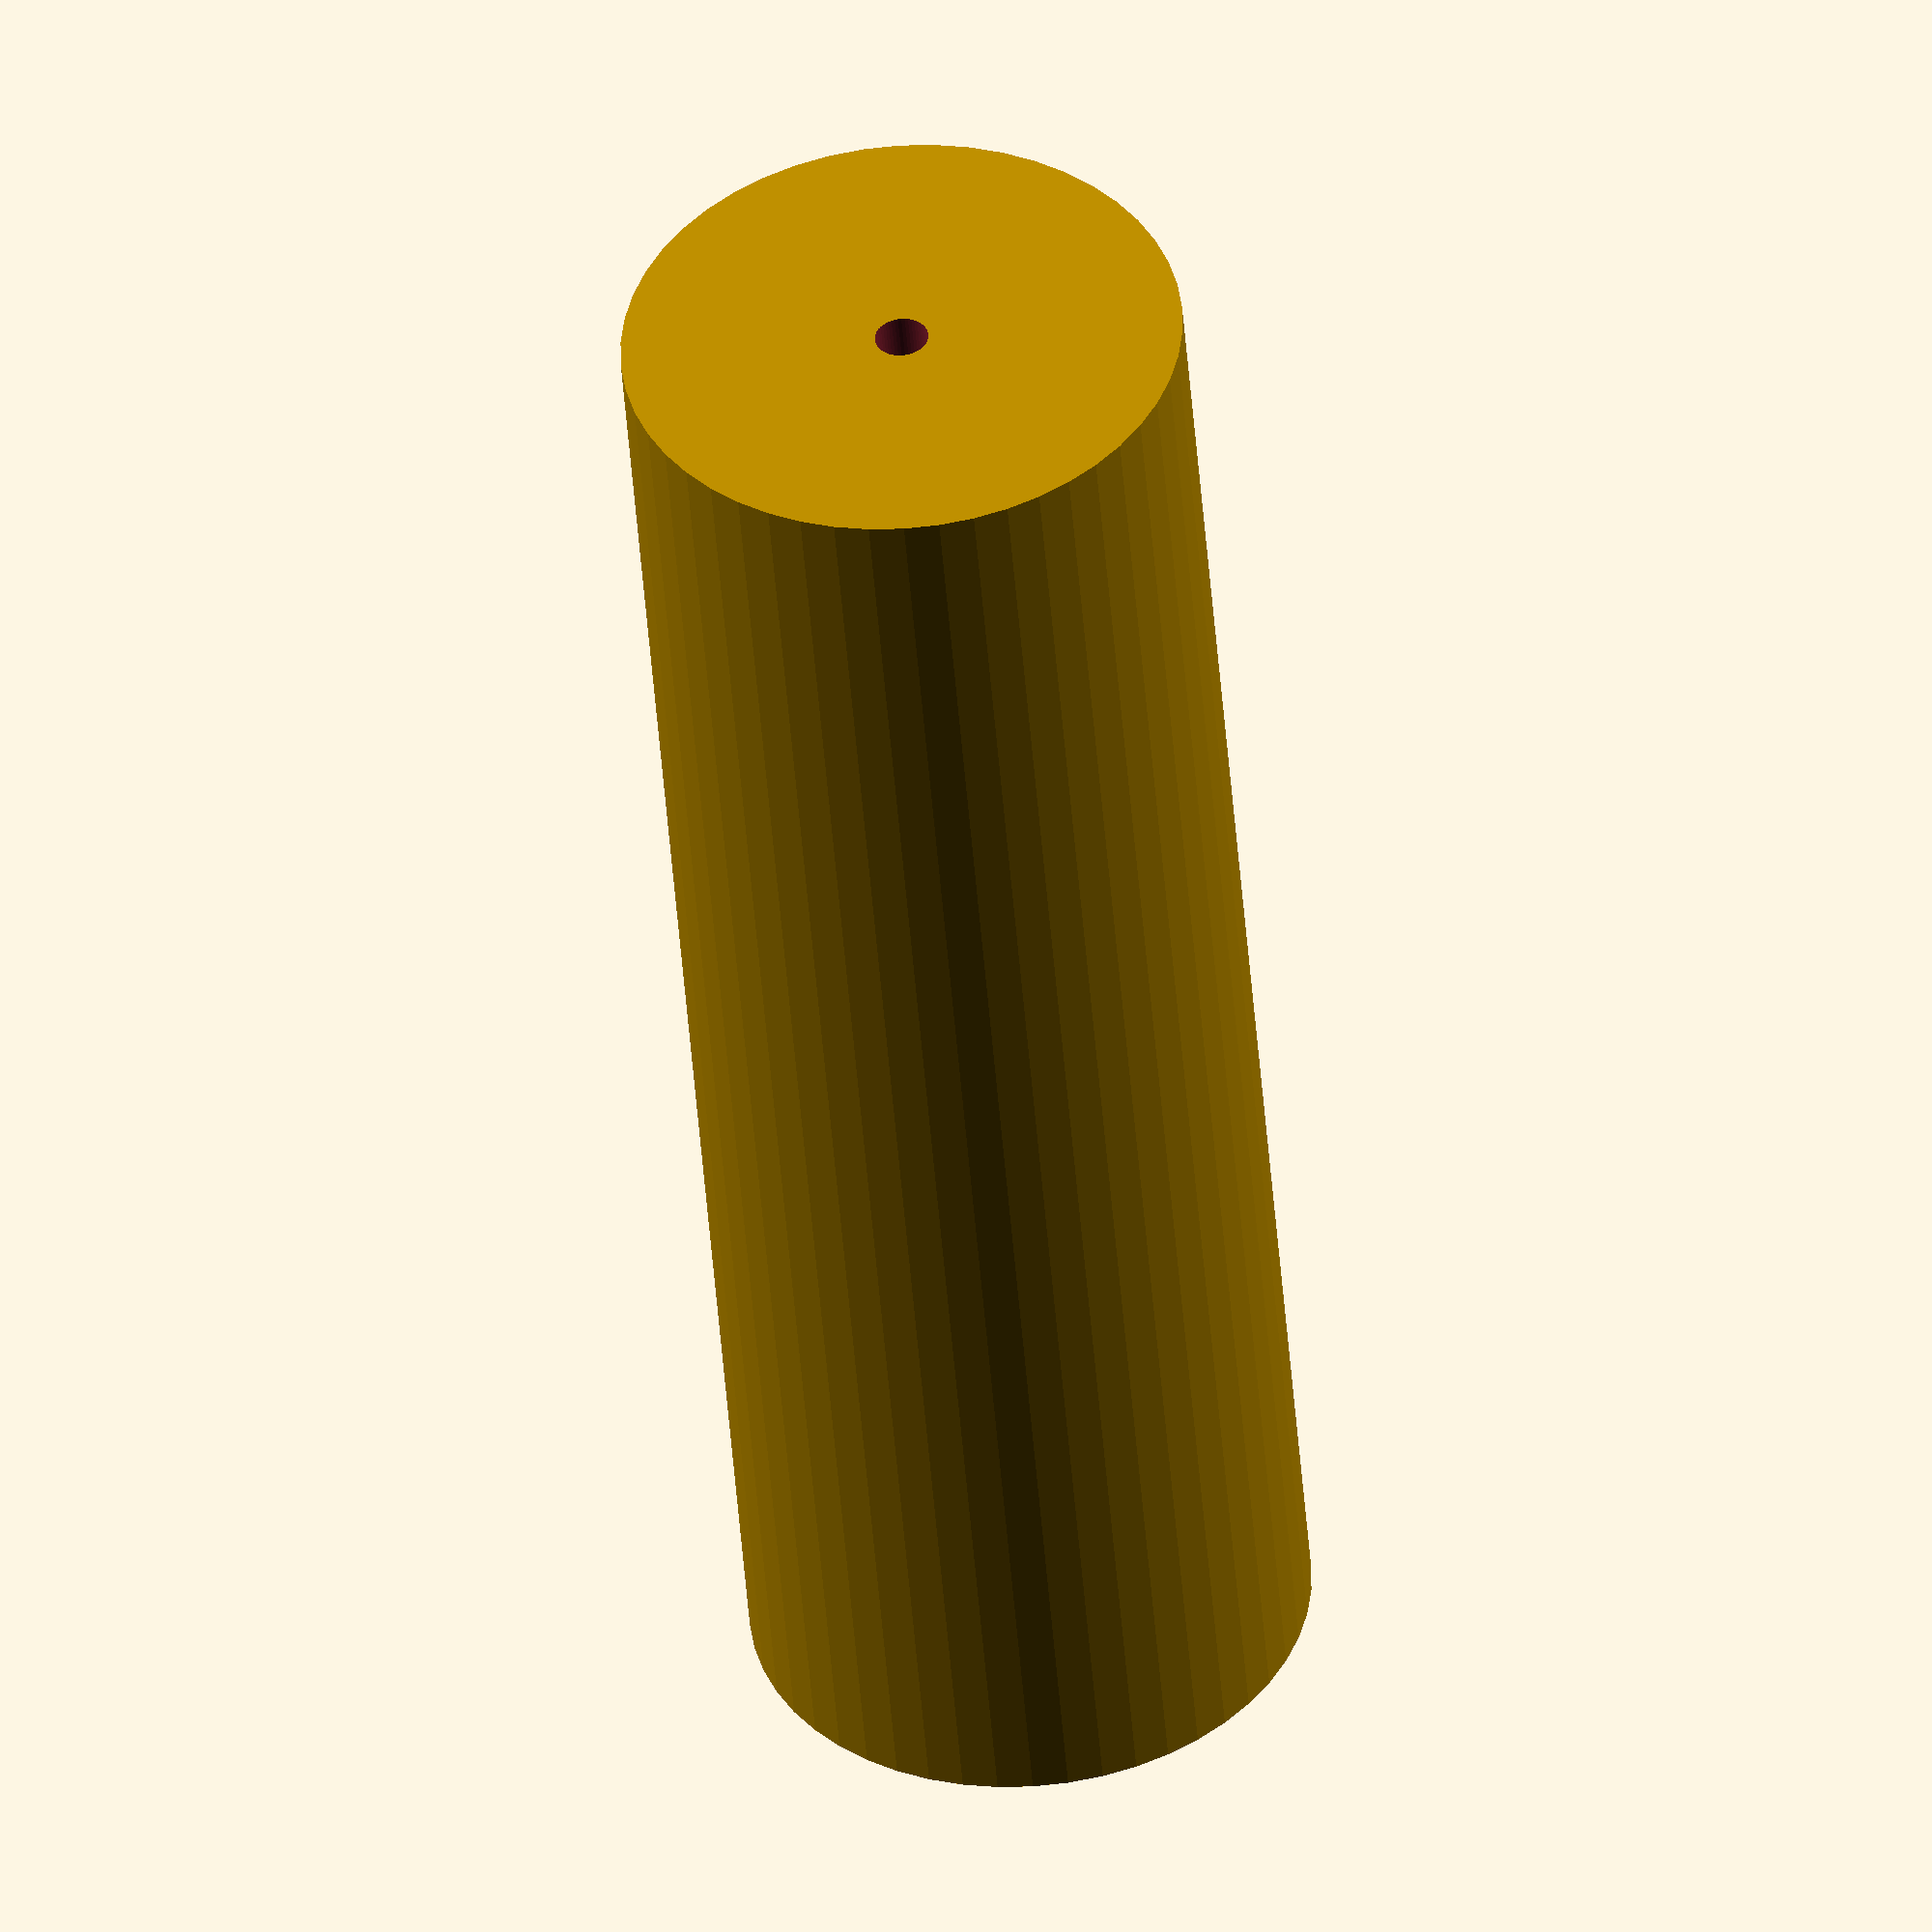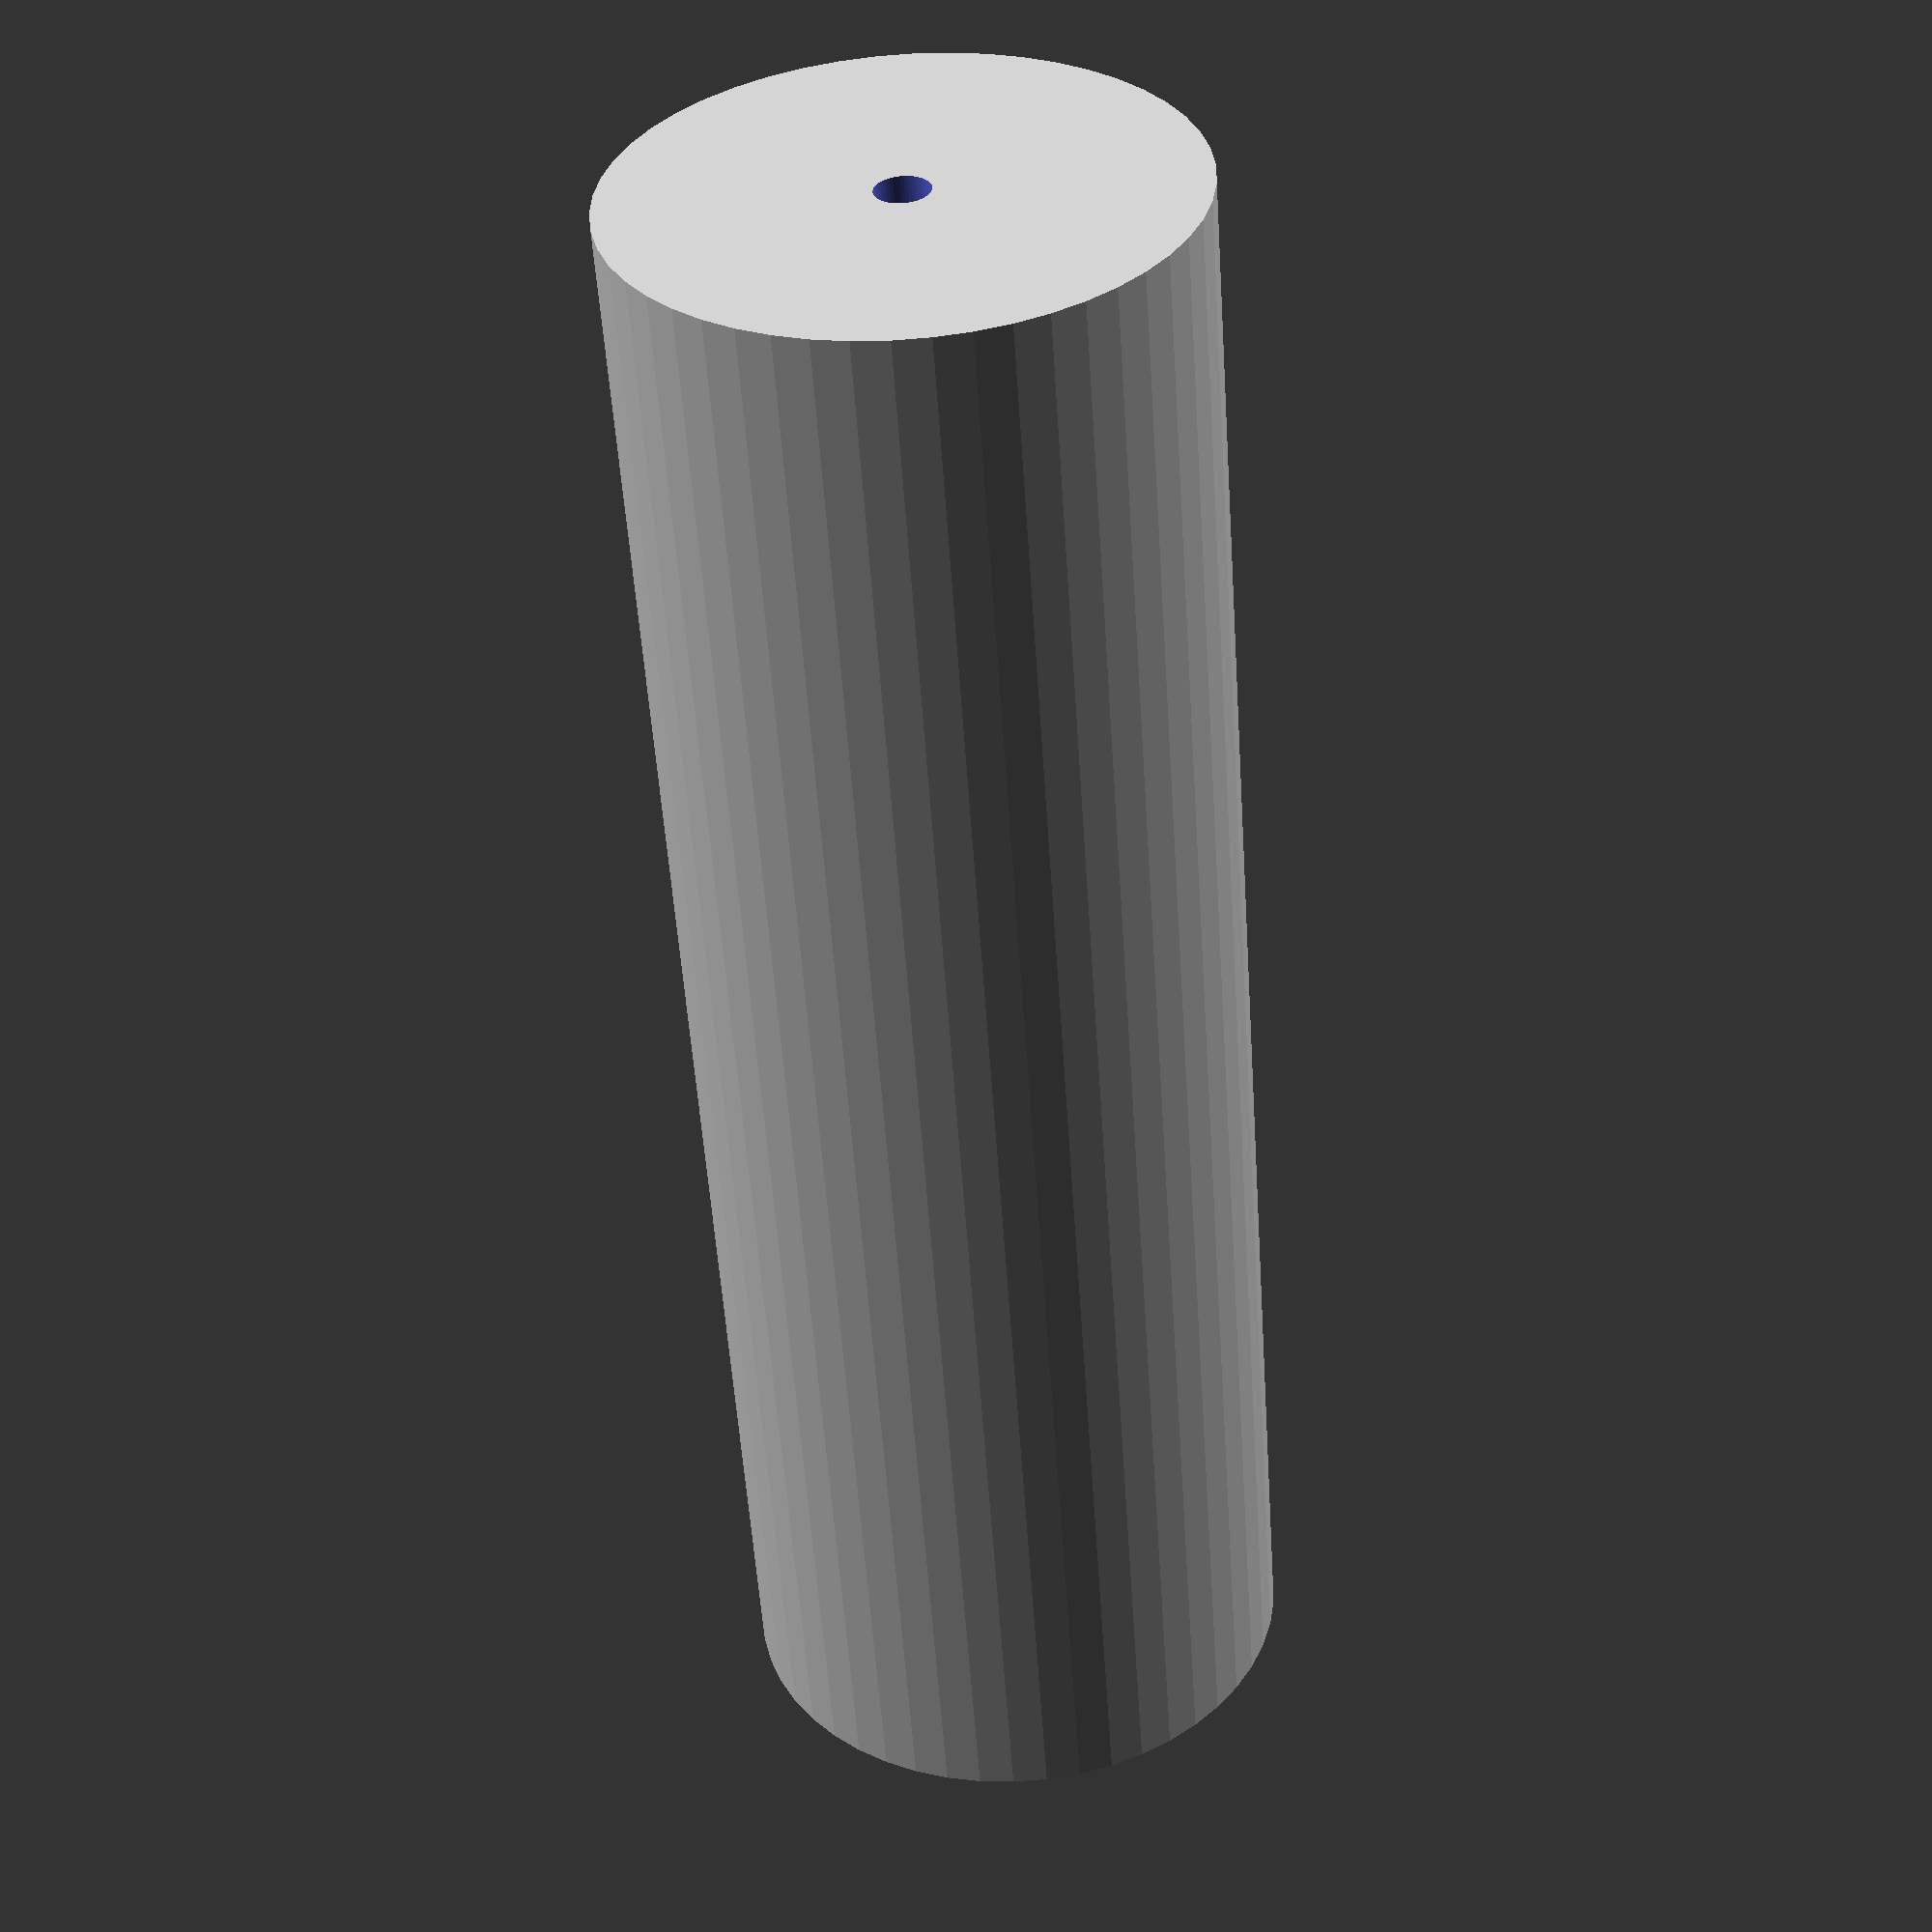
<openscad>
$fn = 50;


difference() {
	union() {
		translate(v = [0, 0, -49.5000000000]) {
			cylinder(h = 99, r = 16.2500000000);
		}
	}
	union() {
		translate(v = [0, 0, -100.0000000000]) {
			cylinder(h = 200, r = 1.5500000000);
		}
	}
}
</openscad>
<views>
elev=47.2 azim=53.5 roll=4.3 proj=o view=solid
elev=234.3 azim=69.8 roll=176.2 proj=p view=solid
</views>
